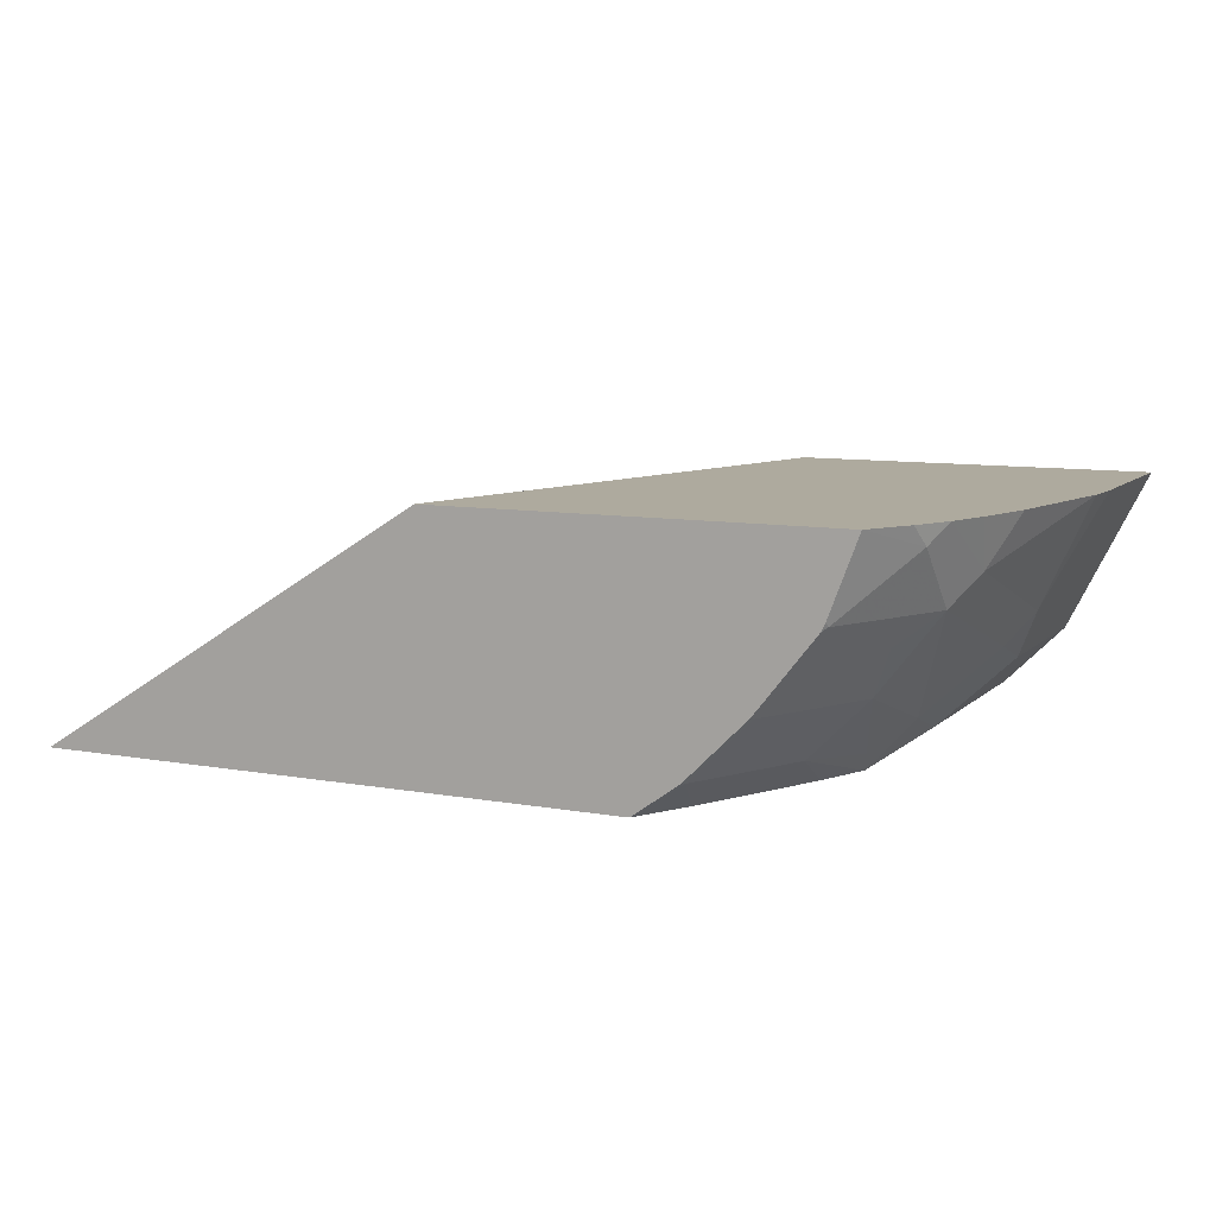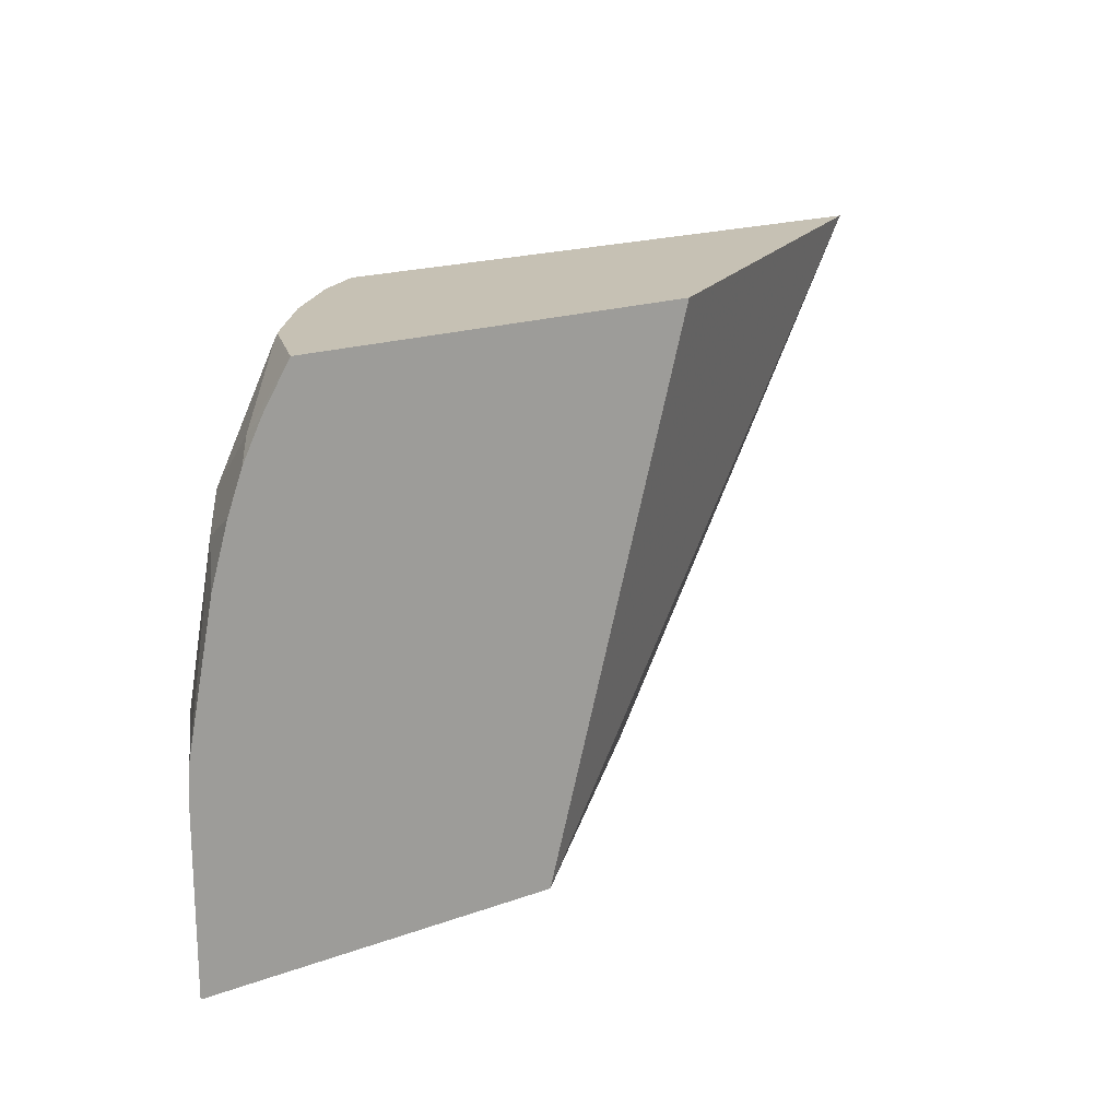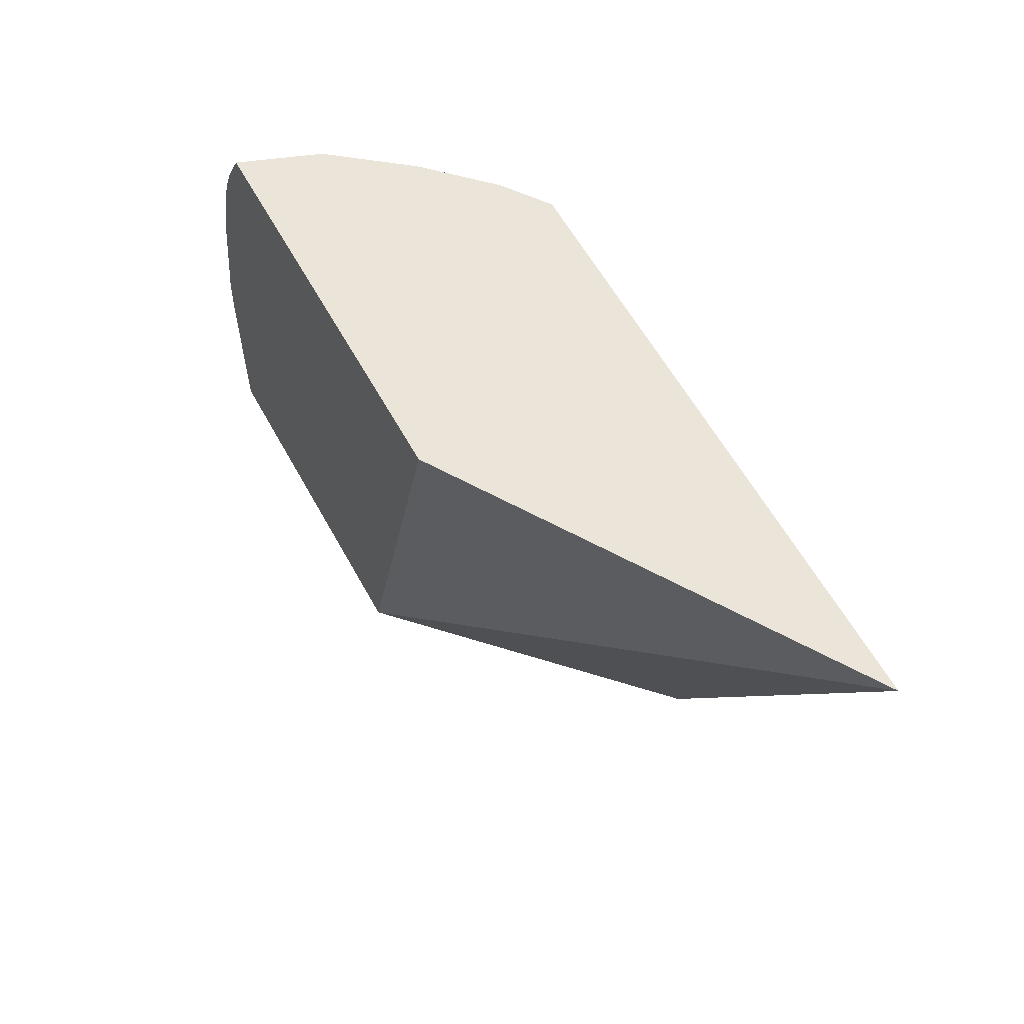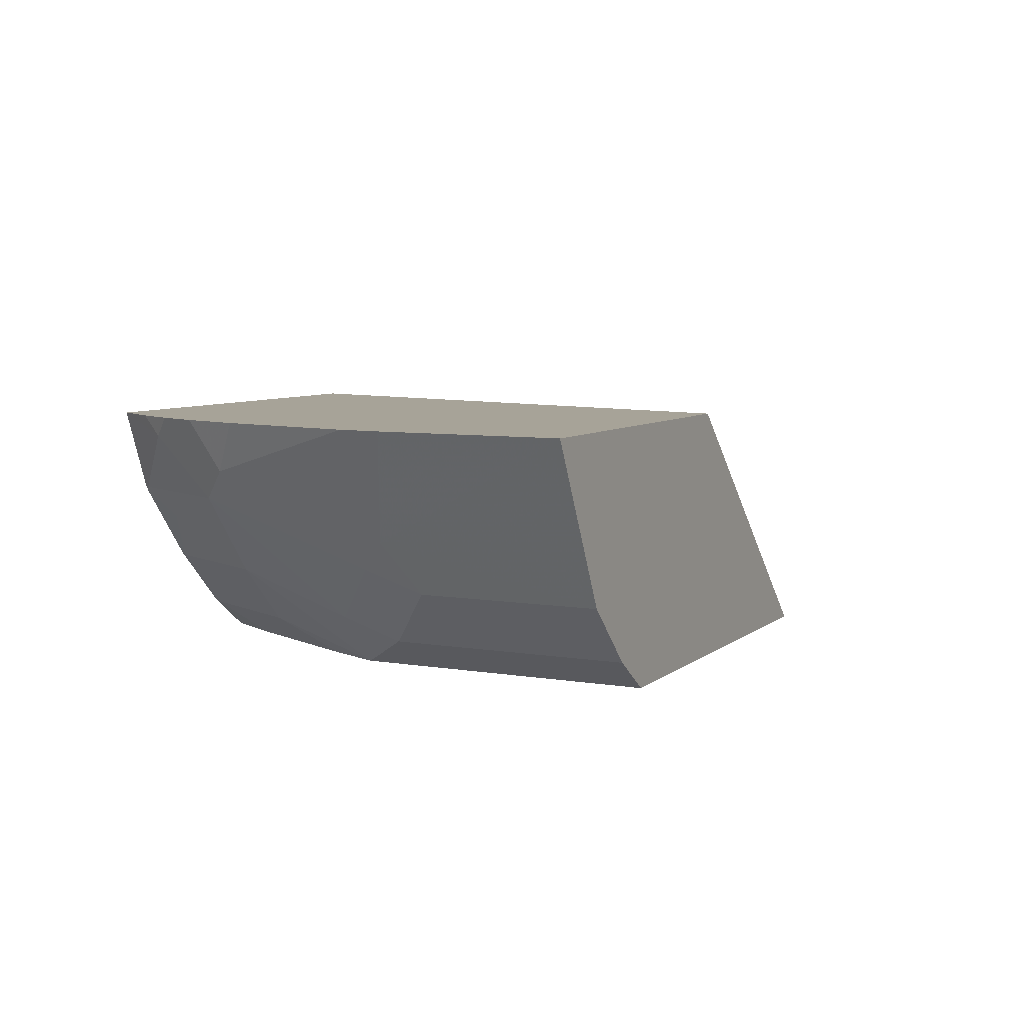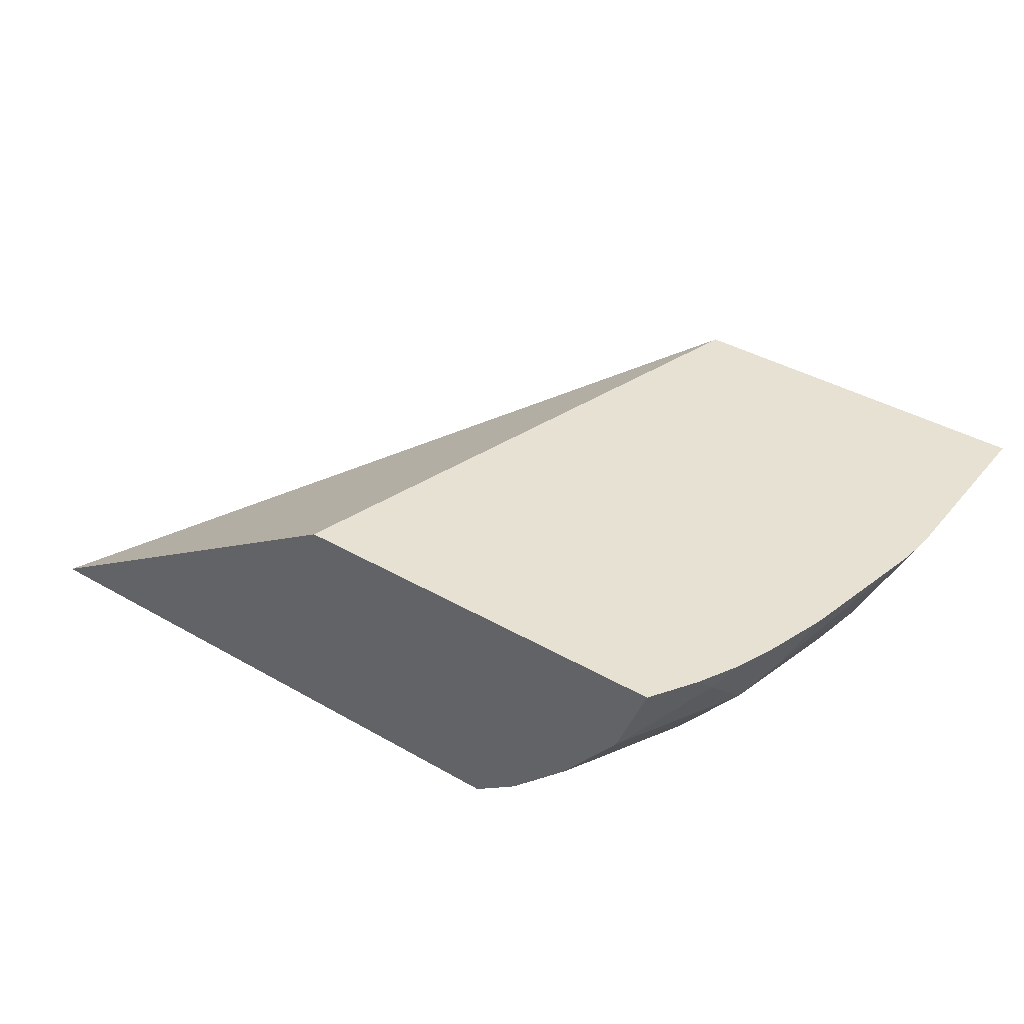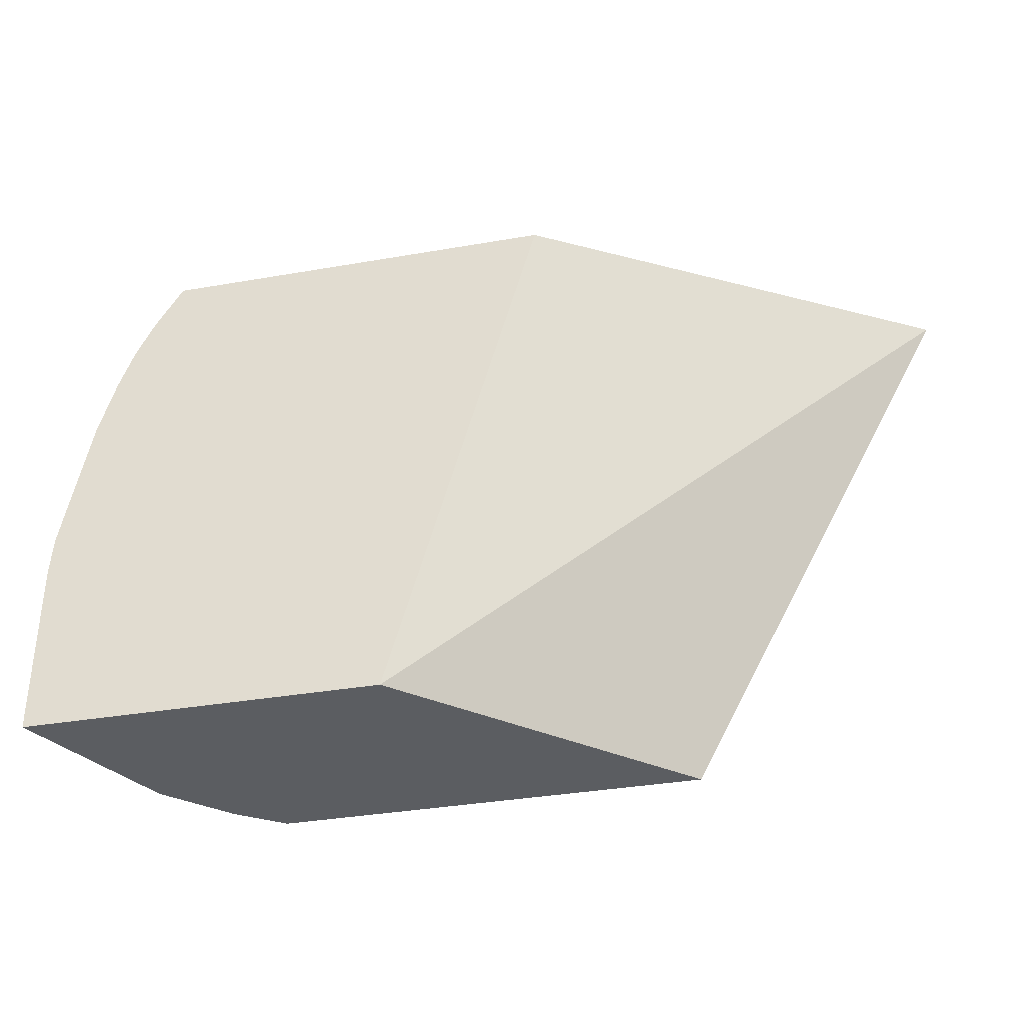
<metadata>
{"format":"obj","ext":"obj","renderer":"f3d","projection":"perspective","resolution":1024,"background":"white","views":[{"elev":9.3,"azim":25.5,"up":"+Y"},{"elev":18.5,"azim":145.3,"up":"+Z"},{"elev":58.9,"azim":-118.5,"up":"+Z"},{"elev":6.8,"azim":116.3,"up":"+Y"},{"elev":39.4,"azim":35.6,"up":"+Y"},{"elev":-35.7,"azim":-167.1,"up":"+Z"}]}
</metadata>
<code>
v 0.8468 -0.4954 0.0001443
v 0.8468 -0.4954 0.1173
v 0.8111 -0.5668 0.1368
v 0.7948 -0.5993 0.0001443
v 0.6122 -0.4954 0.0001443
v 0.845 -0.4954 0.1437
v 0.8111 -0.5277 0.2541
v 0.7964 -0.5472 0.2736
v 0.7964 -0.5863 0.1564
v 0.7948 -0.5993 0.1173
v 0.7557 -0.6384 0.0001443
v 0.4389 -0.66 0.0001443
v 0.2499 -0.66 0.3545
v 0.5131 -0.4954 0.3545
v 0.8272 -0.4954 0.2345
v 0.8157 -0.4954 0.2736
v 0.8059 -0.4954 0.3
v 0.7964 -0.5082 0.3127
v 0.7573 -0.5472 0.3518
v 0.772 -0.5668 0.2931
v 0.7557 -0.5993 0.2736
v 0.7573 -0.6254 0.1954
v 0.7557 -0.6384 0.1564
v 0.7253 -0.66 0.0001443
v 0.6458 -0.66 0.3545
v 0.7752 -0.4954 0.3545
v 0.7932 -0.4954 0.3254
v 0.7566 -0.5445 0.3545
v 0.7553 -0.5472 0.3545
v 0.7539 -0.55 0.3545
v 0.7524 -0.5668 0.3322
v 0.7166 -0.5993 0.3518
v 0.7166 -0.6384 0.2736
v 0.7329 -0.6449 0.215
v 0.7253 -0.66 0.1954
v 0.6667 -0.66 0.3172
v 0.6775 -0.6384 0.3518
v 0.6743 -0.6393 0.3545
v 0.7156 -0.5984 0.3545
v 0.669 -0.66 0.3127
v 0.7103 -0.66 0.23
v 0.6766 -0.6375 0.3545
f 13 26 14
f 19 28 29
f 19 26 28
f 18 26 19
f 18 27 26
f 17 27 18
f 19 29 30
f 13 28 26
f 12 25 13
f 13 30 29
f 13 39 30
f 13 42 39
f 13 38 42
f 13 25 38
f 12 36 25
f 19 30 31
f 13 29 28
f 20 31 32
f 33 41 35
f 21 32 37
f 37 42 38
f 36 40 37
f 33 35 34
f 12 40 36
f 33 40 41
f 33 37 40
f 32 42 37
f 32 39 42
f 30 32 31
f 30 39 32
f 25 37 38
f 25 36 37
f 22 35 23
f 22 34 35
f 21 34 22
f 21 33 34
f 21 37 33
f 20 32 21
f 12 41 40
f 19 31 20
f 12 24 35
f 3 7 8
f 3 6 7
f 2 6 3
f 1 6 2
f 1 15 6
f 1 16 15
f 1 17 16
f 1 27 17
f 1 26 27
f 1 14 26
f 1 5 14
f 1 12 5
f 1 24 12
f 1 11 24
f 1 3 4
f 1 2 3
f 12 35 41
f 3 8 9
f 3 9 10
f 1 4 11
f 9 23 10
f 11 23 35
f 11 35 24
f 9 22 23
f 8 22 9
f 8 21 22
f 8 19 20
f 8 18 19
f 7 15 16
f 8 20 21
f 7 17 18
f 7 16 17
f 6 15 7
f 5 13 14
f 5 12 13
f 4 23 11
f 4 10 23
f 7 18 8
f 3 10 4

</code>
